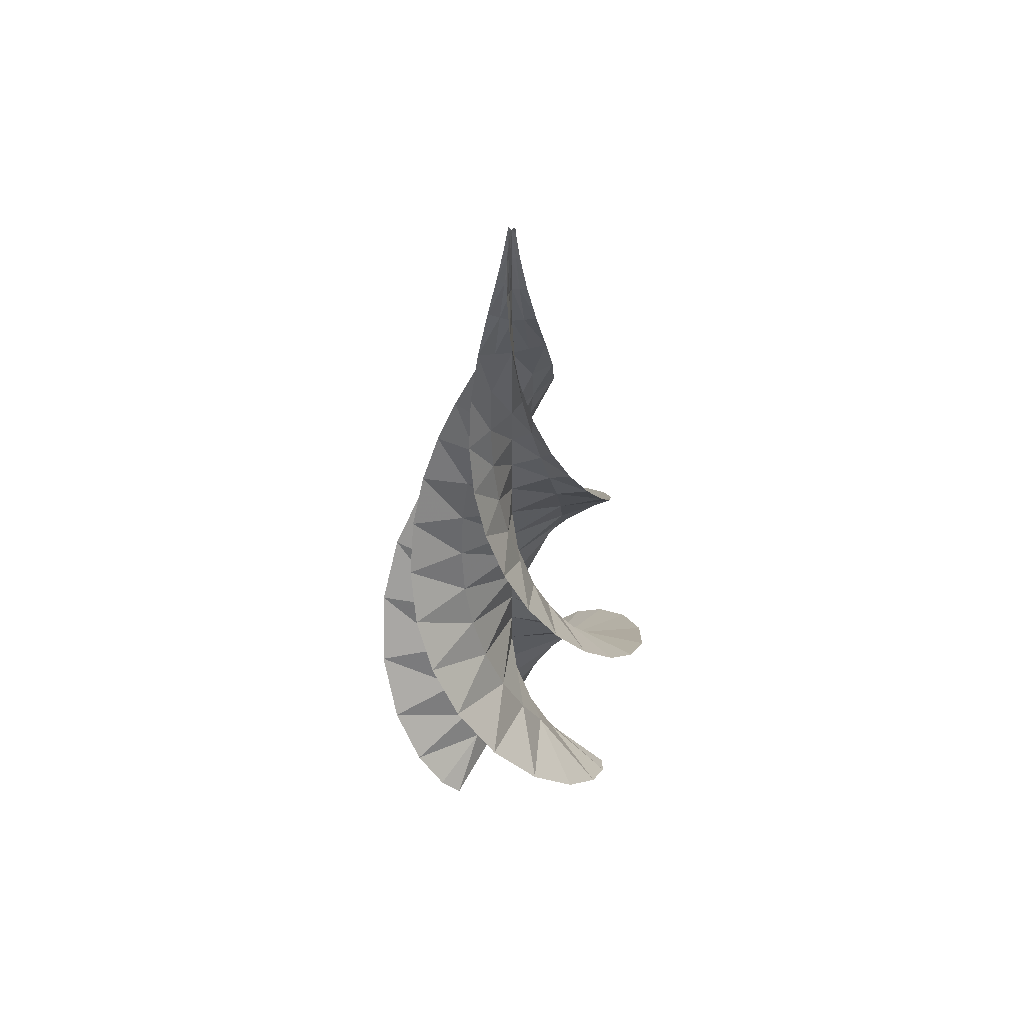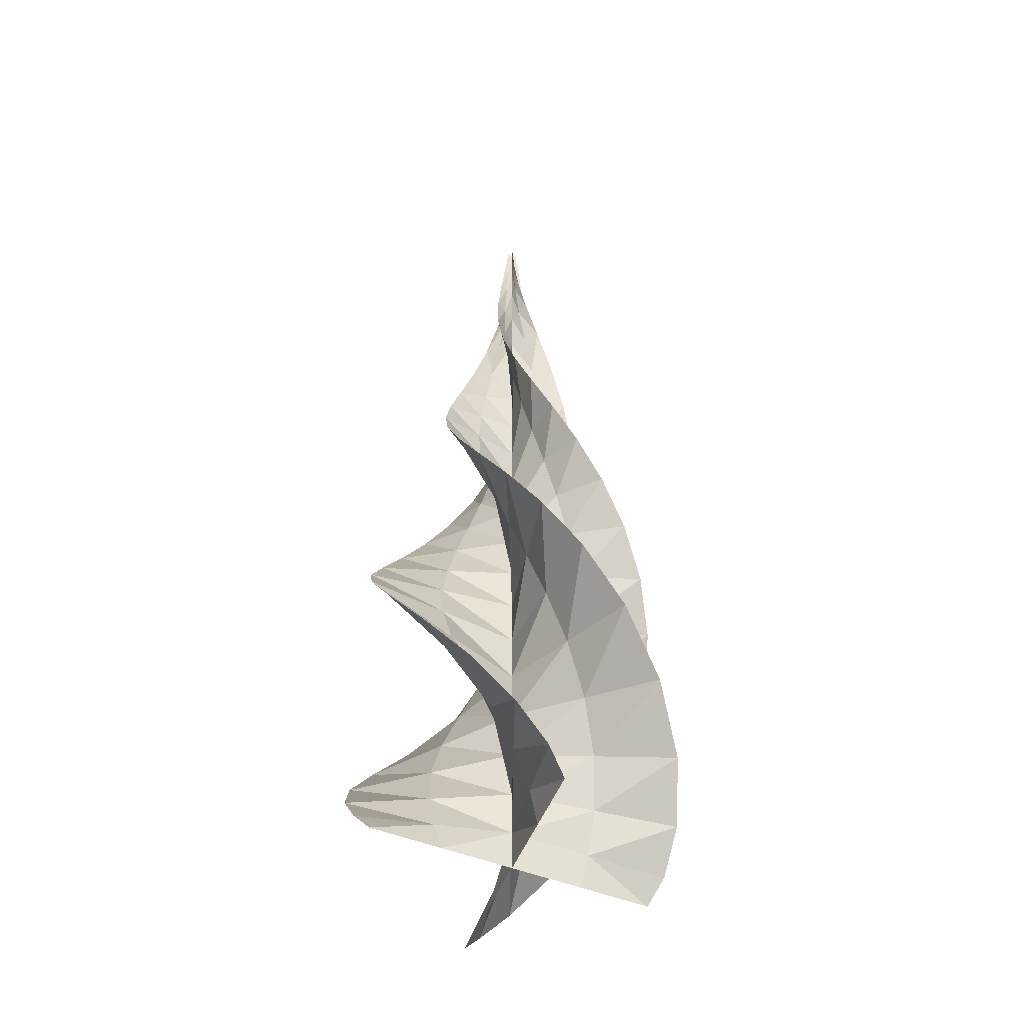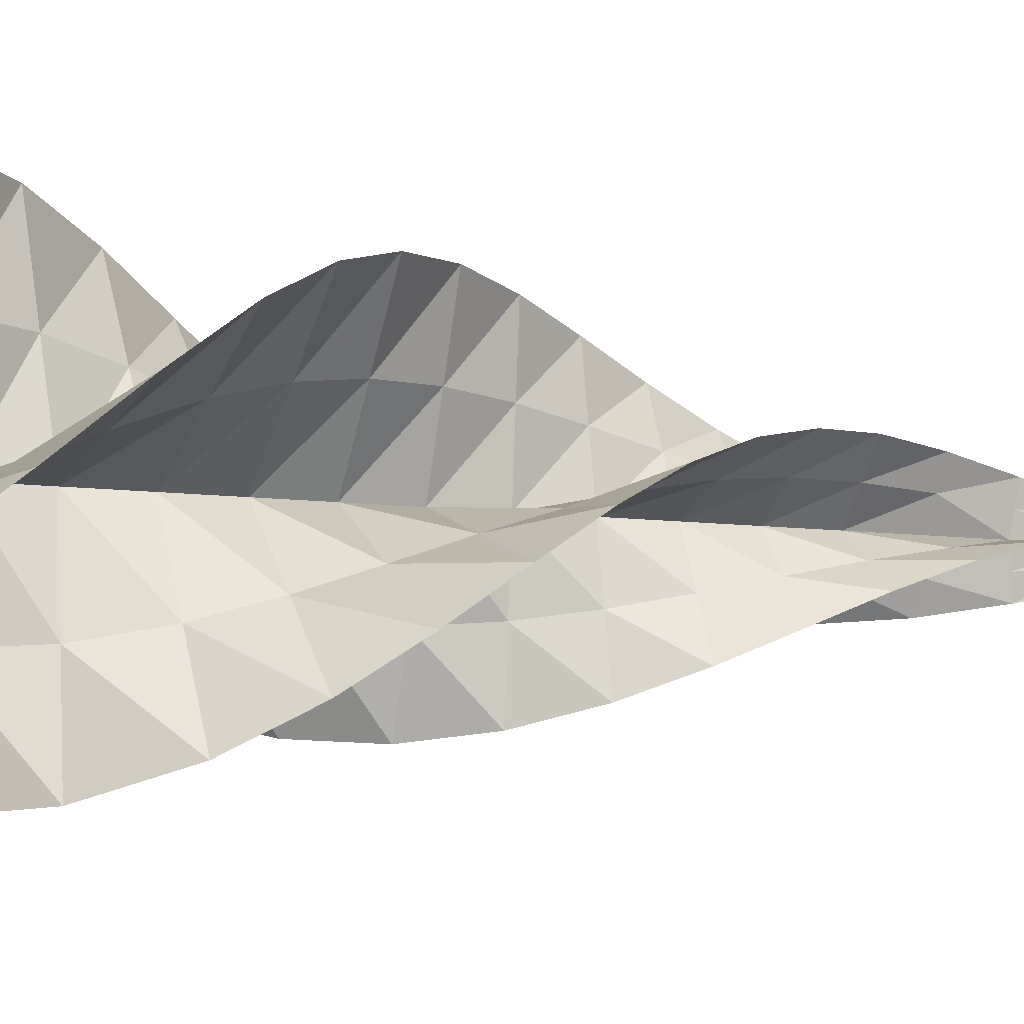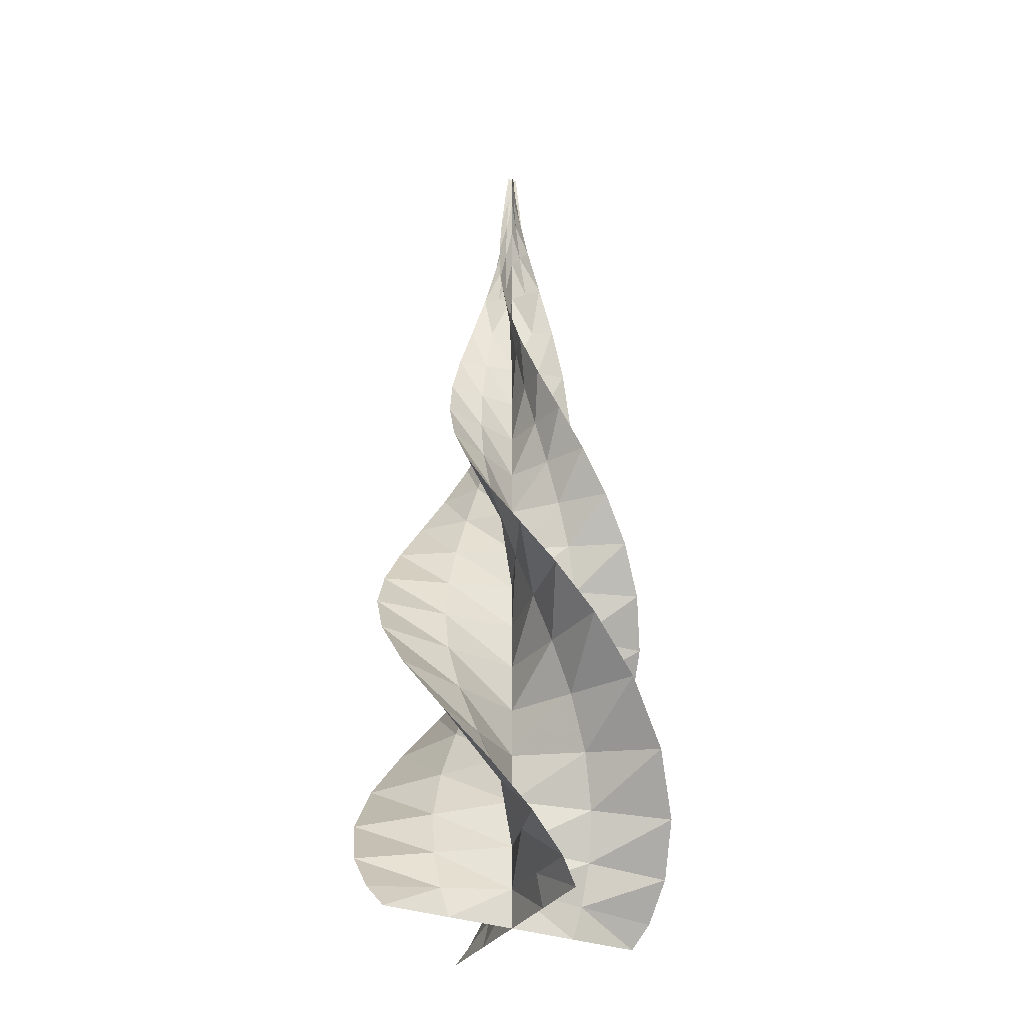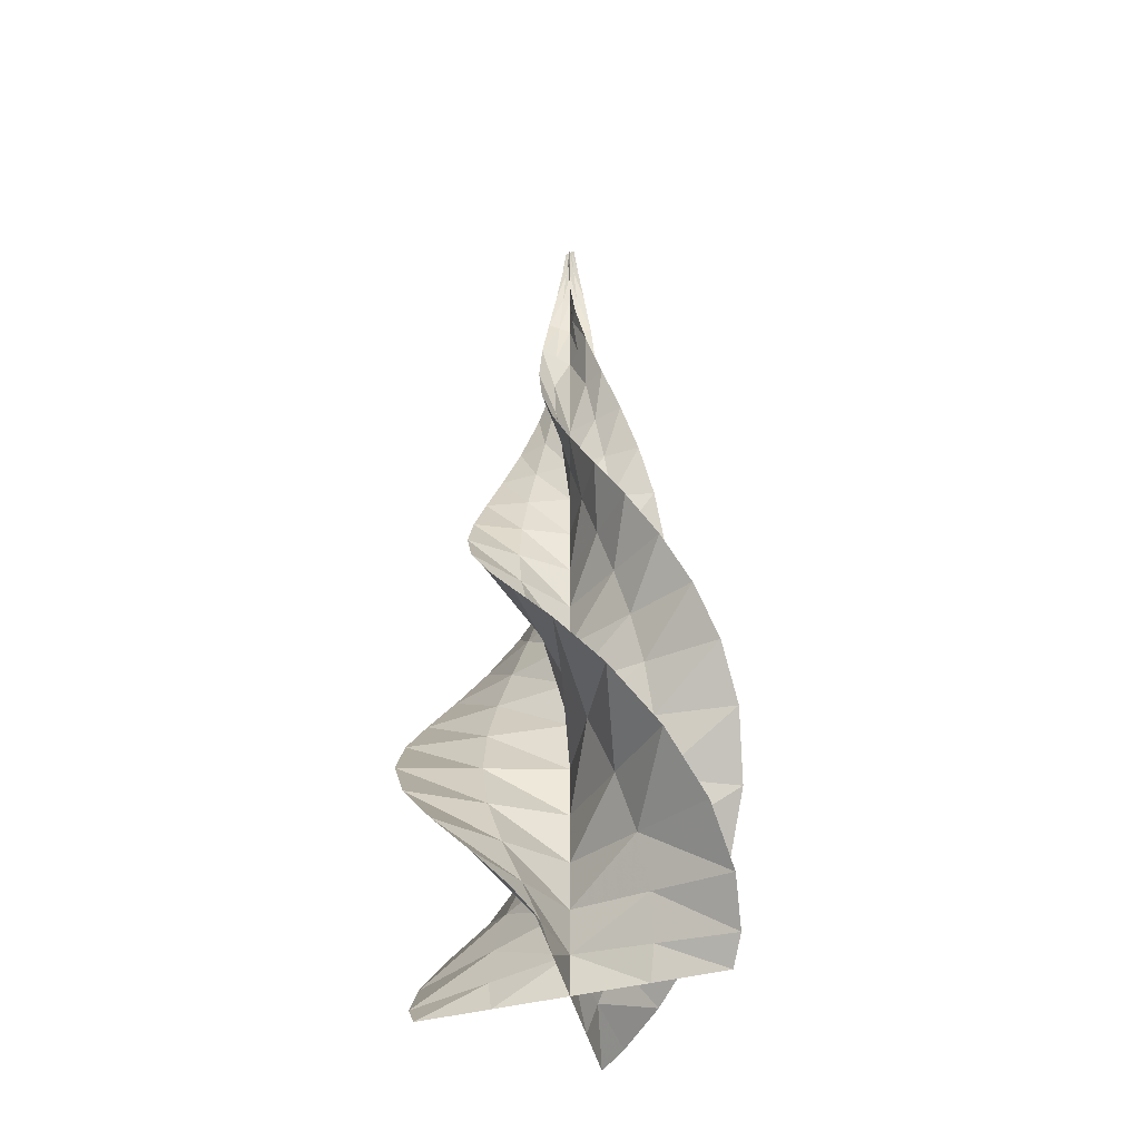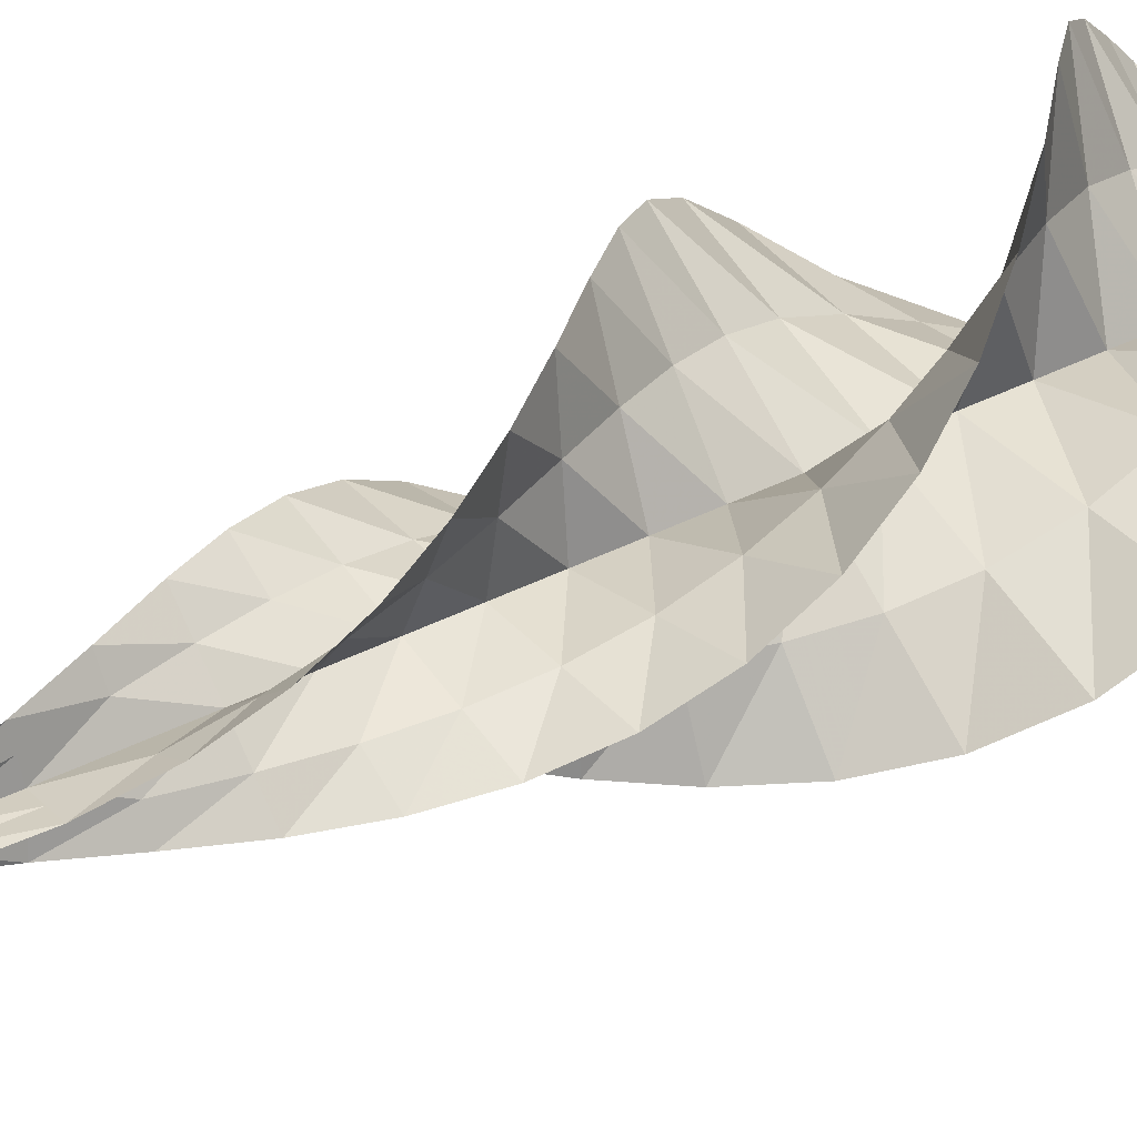
<metadata>
{"format":"obj","ext":"obj","renderer":"f3d","projection":"perspective","resolution":1024,"background":"white","views":[{"elev":57.6,"azim":-93.1,"up":"+Z"},{"elev":-45.4,"azim":122.5,"up":"+Z"},{"elev":-7.3,"azim":-113.9,"up":"+Y"},{"elev":-29.4,"azim":117.1,"up":"+Z"},{"elev":-39.6,"azim":70.3,"up":"+Z"},{"elev":31.0,"azim":51.8,"up":"+Y"}]}
</metadata>
<code>
g Fx_Trail
v 0.03732 0.03274 -0.1334
v 0.01866 0.01637 -0.1334
v 0.05892 0.0733 -0.4739
v 0.02944 0.03667 -0.5008
v 0.06764 0.1417 -0.9074
v -1.953e-07 -1.953e-07 -0.1334
v 0.03377 0.07086 -0.9435
v 0.03997 0.2372 -1.406
v 0 -1.953e-07 -0.5277
v 0.01992 0.1186 -1.439
v -0.04871 0.3441 -1.943
v -0.02943 -0.03666 -0.5007
v -0.01866 -0.01637 -0.1334
v 1.953e-07 -1.953e-07 -0.9797
v -0.03377 -0.07084 -0.9434
v 3.906e-07 -1.953e-07 -1.473
v -0.01992 -0.1186 -1.439
v -0.05891 -0.07329 -0.4737
v -0.03732 -0.03275 -0.1334
v -0.06764 -0.1417 -0.9071
v -0.03999 -0.2372 -1.406
v 0.04868 -0.3441 -1.943
v -0.02443 0.1721 -1.966
v 0.02441 -0.172 -1.966
v -0.1047 0.2163 -2.503
v -0.2093 0.4326 -2.491
v 1.953e-07 -3.906e-07 -1.989
v 0.1047 -0.2163 -2.503
v 0.2092 -0.4326 -2.491
v -0.2133 0.2347 -3.027
v -0.4266 0.4694 -3.024
v 3.906e-07 -3.906e-07 -2.514
v 5.859e-07 -5.859e-07 -3.029
v 0.2133 -0.2347 -3.026
v 0.4266 -0.4694 -3.024
v -0.3316 0.2183 -3.52
v -0.6633 0.4366 -3.52
v 5.859e-07 -5.859e-07 -3.52
v 0.3316 -0.2183 -3.52
v 0.6633 -0.4366 -3.52
v -0.4515 0.1652 -4.004
v -0.9031 0.3303 -4.004
v 5.859e-07 -7.813e-07 -4.004
v 0.4515 -0.1652 -4.004
v 5.859e-07 -7.813e-07 -4.487
v 0.9031 -0.3303 -4.004
v -0.5612 0.07285 -4.487
v -1.122 0.1457 -4.487
v 0.5612 -0.07285 -4.487
v 1.122 -0.1457 -4.487
v -0.6437 -0.05632 -4.971
v -1.287 -0.1126 -4.971
v 7.813e-07 -7.813e-07 -4.971
v 0.6437 0.05631 -4.971
v 1.287 0.1126 -4.971
v -0.6828 -0.2139 -5.455
v -1.366 -0.4279 -5.455
v 9.766e-07 -9.766e-07 -5.455
v 0.6828 0.2139 -5.455
v 7.813e-07 -9.766e-07 -5.939
v 1.366 0.4279 -5.455
v -0.6656 -0.3857 -5.939
v -1.331 -0.7714 -5.939
v 0.6656 0.3857 -5.939
v 1.331 0.7714 -5.939
v -0.5851 -0.5524 -6.422
v -1.17 -1.105 -6.422
v 9.766e-07 -1.172e-06 -6.422
v 0.5852 0.5524 -6.422
v 1.17 1.105 -6.422
v -0.4362 -0.697 -6.921
v -0.8722 -1.394 -6.929
v 9.766e-07 -1.172e-06 -6.913
v 0.4362 0.697 -6.921
v 0.8721 1.394 -6.929
v -0.2076 -0.8007 -7.466
v -0.4141 -1.602 -7.509
v 9.766e-07 -1.172e-06 -7.423
v 0.2075 0.8008 -7.466
v 0.4138 1.602 -7.51
v 0.0663 -0.8255 -8.029
v 0.1352 -1.651 -8.116
v 2.539e-06 -1.172e-05 -7.942
v -0.06661 0.8255 -8.03
v -0.1358 1.651 -8.117
v 0.3265 -0.7612 -8.573
v 0.6564 -1.521 -8.691
v 3.516e-06 -1.699e-05 -8.454
v -0.3269 0.7611 -8.573
v -0.6573 1.521 -8.692
v 0.5186 -0.6337 -9.067
v 1.04 -1.265 -9.19
v 4.102e-06 -1.836e-05 -8.945
v 3.516e-06 -1.445e-05 -9.401
v -0.5189 0.6334 -9.068
v -1.041 1.265 -9.191
v 0.6179 -0.4923 -9.487
v 1.237 -0.9827 -9.574
v 1.264 -0.7678 -9.809
v 0.6322 -0.3839 -9.809
v 1.367e-06 -1.563e-06 -9.809
v -0.6322 0.3839 -9.809
v -0.6181 0.492 -9.488
v -1.238 0.9822 -9.575
v -1.264 0.7678 -9.809
v 0.03732 -0.03275 -0.1334
v 0.01866 -0.01637 -0.1334
v 0.08345 -0.05158 -0.4739
v 0.04173 -0.02577 -0.5008
v 0.1612 -0.05884 -0.9074
v -1.953e-07 0 -0.1334
v 0.08063 -0.02937 -0.9436
v 0.2701 -0.03366 -1.406
v 0 -1.953e-07 -0.5277
v 0.1351 -0.01675 -1.439
v 0.3925 0.04569 -1.943
v -0.04172 0.02576 -0.5007
v -0.01866 0.01637 -0.1334
v -0.08343 0.05157 -0.4737
v -0.03732 0.03274 -0.1334
v -0.1612 0.05884 -0.9071
v -0.0806 0.02936 -0.9434
v -0.27 0.03367 -1.406
v -0.135 0.01675 -1.439
v 1.953e-07 -1.953e-07 -1.473
v -0.1962 -0.02291 -1.966
v -0.3925 -0.04566 -1.943
v 0.1963 0.02293 -1.966
v 1.953e-07 -3.906e-07 -1.989
v -0.2476 -0.0943 -2.503
v -0.4952 -0.1885 -2.491
v 0.2476 0.09431 -2.503
v 0.4952 0.1885 -2.491
v 3.906e-07 -3.906e-07 -2.514
v -0.2702 -0.1905 -3.026
v -0.5404 -0.381 -3.024
v 3.906e-07 -5.859e-07 -3.029
v 0.2702 0.1905 -3.027
v 0.5404 0.381 -3.024
v -0.2538 -0.2948 -3.52
v -0.5077 -0.5896 -3.52
v 5.859e-07 -5.859e-07 -3.52
v 0.2539 0.2948 -3.52
v 0.5077 0.5896 -3.52
v -0.1963 -0.3998 -4.004
v -0.3925 -0.7996 -4.004
v 0.1963 0.3998 -4.004
v 0.3925 0.7996 -4.004
v -0.09442 -0.4948 -4.487
v -0.1888 -0.9896 -4.487
v 5.859e-07 -7.813e-07 -4.487
v 0.09442 0.4948 -4.487
v 0.1888 0.9896 -4.487
v 0.04941 -0.5648 -4.971
v 0.09883 -1.13 -4.971
v 7.813e-07 -7.813e-07 -4.971
v -0.04941 0.5648 -4.971
v -0.09883 1.13 -4.971
v 0.2262 -0.5954 -5.455
v 0.4525 -1.191 -5.455
v -0.2262 0.5954 -5.455
v -0.4524 1.191 -5.455
v 0.4203 -0.5754 -5.939
v 0.8406 -1.151 -5.939
v 9.766e-07 -9.766e-07 -5.939
v -0.4203 0.5754 -5.939
v -0.8406 1.151 -5.939
v 0.6104 -0.4991 -6.422
v 1.221 -0.9982 -6.422
v 9.766e-07 -9.766e-07 -6.422
v -0.6104 0.4991 -6.422
v -1.221 0.9982 -6.422
v 0.7778 -0.3623 -6.921
v 1.556 -0.7243 -6.929
v 9.766e-07 -1.172e-06 -6.913
v -0.7778 0.3623 -6.921
v -1.556 0.7243 -6.929
v 0.9018 -0.1556 -7.466
v 1.804 -0.3097 -7.51
v 9.766e-07 -1.172e-06 -7.423
v -0.9018 0.1557 -7.466
v -1.804 0.31 -7.509
v 0.9388 0.08923 -8.03
v 1.878 0.1814 -8.117
v 9.766e-07 -1.172e-06 -7.942
v -0.9389 -0.08896 -8.029
v -1.878 -0.1809 -8.116
v 0.8756 0.3188 -8.573
v 1.75 0.6414 -8.692
v 1.476 0.9737 -9.191
v -1.367e-05 -3.516e-06 -8.454
v -0.8758 -0.3184 -8.573
v -1.75 -0.6407 -8.691
v -1.477 -0.9731 -9.19
v 0.7391 0.4852 -9.068
v 1.166 1.138 -9.575
v -1.504e-05 -3.906e-06 -8.945
v -9.766e-06 -3.32e-06 -9.401
v -0.7394 -0.4849 -9.067
v -1.167 -1.138 -9.574
v 0.5839 0.5683 -9.488
v 0.9256 1.154 -9.809
v 0.4628 0.577 -9.809
v 1.172e-06 -1.563e-06 -9.809
v -0.4628 -0.577 -9.809
v -0.5842 -0.5681 -9.487
v -0.9256 -1.154 -9.809
g Fx_Trail_0
f 3 2 1
f 3 4 2
f 5 4 3
f 6 2 4
f 5 7 4
f 8 7 5
f 4 9 6
f 4 7 9
f 8 10 7
f 11 10 8
f 6 9 12
f 6 12 13
f 7 14 9
f 7 10 14
f 9 14 15
f 9 15 12
f 10 16 14
f 14 17 15
f 14 16 17
f 13 12 18
f 13 18 19
f 12 20 18
f 12 15 20
f 15 21 20
f 15 17 21
f 17 22 21
f 11 23 10
f 10 23 16
f 17 24 22
f 16 24 17
f 25 23 11
f 26 25 11
f 23 27 16
f 16 27 24
f 25 27 23
f 28 22 24
f 28 24 27
f 29 22 28
f 26 30 25
f 31 30 26
f 32 27 25
f 32 28 27
f 25 33 32
f 33 28 32
f 25 30 33
f 34 29 28
f 33 34 28
f 34 35 29
f 31 36 30
f 37 36 31
f 30 38 33
f 38 34 33
f 30 36 38
f 39 35 34
f 38 39 34
f 39 40 35
f 37 41 36
f 42 41 37
f 36 43 38
f 43 39 38
f 36 41 43
f 43 44 39
f 44 40 39
f 41 45 43
f 45 44 43
f 44 46 40
f 42 47 41
f 41 47 45
f 48 47 42
f 49 46 44
f 45 49 44
f 49 50 46
f 48 51 47
f 52 51 48
f 47 53 45
f 53 49 45
f 47 51 53
f 54 50 49
f 53 54 49
f 54 55 50
f 52 56 51
f 57 56 52
f 51 58 53
f 58 54 53
f 51 56 58
f 58 59 54
f 59 55 54
f 56 60 58
f 60 59 58
f 59 61 55
f 57 62 56
f 56 62 60
f 63 62 57
f 64 61 59
f 60 64 59
f 64 65 61
f 63 66 62
f 67 66 63
f 62 68 60
f 68 64 60
f 62 66 68
f 69 65 64
f 68 69 64
f 69 70 65
f 67 71 66
f 72 71 67
f 66 73 68
f 73 69 68
f 66 71 73
f 74 70 69
f 73 74 69
f 74 75 70
f 72 76 71
f 77 76 72
f 71 78 73
f 78 74 73
f 71 76 78
f 79 75 74
f 78 79 74
f 79 80 75
f 77 81 76
f 82 81 77
f 76 83 78
f 83 79 78
f 76 81 83
f 84 80 79
f 83 84 79
f 84 85 80
f 82 86 81
f 87 86 82
f 81 88 83
f 88 84 83
f 81 86 88
f 89 85 84
f 88 89 84
f 89 90 85
f 87 91 86
f 92 91 87
f 86 93 88
f 93 89 88
f 86 91 93
f 91 94 93
f 95 90 89
f 93 95 89
f 94 95 93
f 95 96 90
f 92 97 91
f 91 97 94
f 98 97 92
f 98 99 97
f 100 97 99
f 100 94 97
f 101 94 100
f 101 102 94
f 103 96 95
f 94 103 95
f 102 103 94
f 103 104 96
f 102 105 103
f 105 104 103
f 108 107 106
f 108 109 107
f 110 109 108
f 109 111 107
f 110 112 109
f 113 112 110
f 109 114 111
f 112 114 109
f 113 115 112
f 116 115 113
f 111 114 117
f 111 117 118
f 112 14 114
f 115 14 112
f 118 117 119
f 118 119 120
f 117 121 119
f 114 122 117
f 117 122 121
f 114 14 122
f 122 123 121
f 14 124 122
f 122 124 123
f 115 125 14
f 14 125 124
f 126 123 124
f 126 124 125
f 127 123 126
f 128 125 115
f 116 128 115
f 129 126 125
f 128 129 125
f 127 126 130
f 129 130 126
f 131 127 130
f 132 128 116
f 132 129 128
f 133 132 116
f 134 130 129
f 134 129 132
f 131 130 135
f 136 131 135
f 137 130 134
f 132 137 134
f 137 135 130
f 133 138 132
f 132 138 137
f 139 138 133
f 136 135 140
f 141 136 140
f 142 135 137
f 138 142 137
f 142 140 135
f 139 143 138
f 138 143 142
f 144 143 139
f 141 140 145
f 146 141 145
f 43 140 142
f 143 43 142
f 43 145 140
f 144 147 143
f 143 147 43
f 148 147 144
f 146 145 149
f 150 146 149
f 151 145 43
f 147 151 43
f 151 149 145
f 148 152 147
f 147 152 151
f 153 152 148
f 150 149 154
f 155 150 154
f 156 149 151
f 152 156 151
f 156 154 149
f 153 157 152
f 152 157 156
f 158 157 153
f 155 154 159
f 160 155 159
f 58 154 156
f 157 58 156
f 58 159 154
f 158 161 157
f 157 161 58
f 162 161 158
f 160 159 163
f 164 160 163
f 165 159 58
f 161 165 58
f 165 163 159
f 162 166 161
f 161 166 165
f 167 166 162
f 164 163 168
f 169 164 168
f 170 163 165
f 166 170 165
f 170 168 163
f 167 171 166
f 166 171 170
f 172 171 167
f 169 168 173
f 174 169 173
f 175 168 170
f 171 175 170
f 175 173 168
f 172 176 171
f 171 176 175
f 177 176 172
f 174 173 178
f 179 174 178
f 180 173 175
f 176 180 175
f 180 178 173
f 177 181 176
f 176 181 180
f 182 181 177
f 179 178 183
f 184 179 183
f 185 178 180
f 181 185 180
f 185 183 178
f 182 186 181
f 181 186 185
f 187 186 182
f 184 183 188
f 189 184 188
f 189 188 190
f 191 183 185
f 186 191 185
f 191 188 183
f 187 192 186
f 186 192 191
f 193 192 187
f 193 194 192
f 190 188 195
f 190 195 196
f 197 188 191
f 192 197 191
f 197 195 188
f 198 195 197
f 194 199 192
f 192 199 197
f 198 197 199
f 194 200 199
f 196 195 201
f 198 201 195
f 196 201 202
f 203 202 201
f 203 201 198
f 198 204 203
f 198 205 204
f 206 199 200
f 206 198 199
f 206 205 198
f 200 207 206
f 206 207 205

</code>
